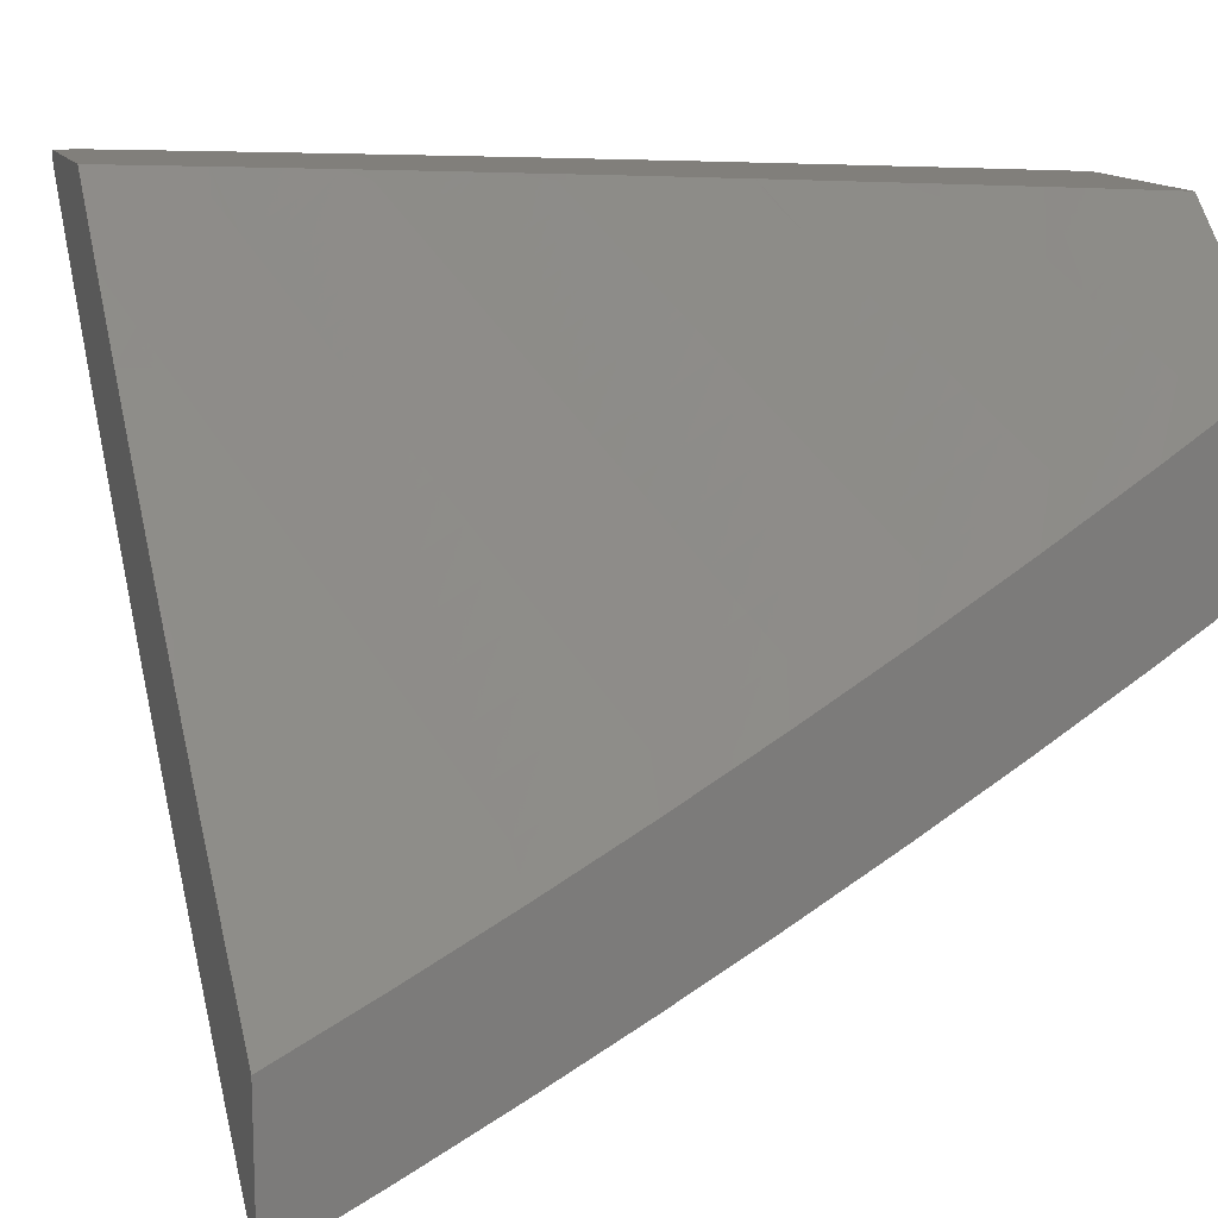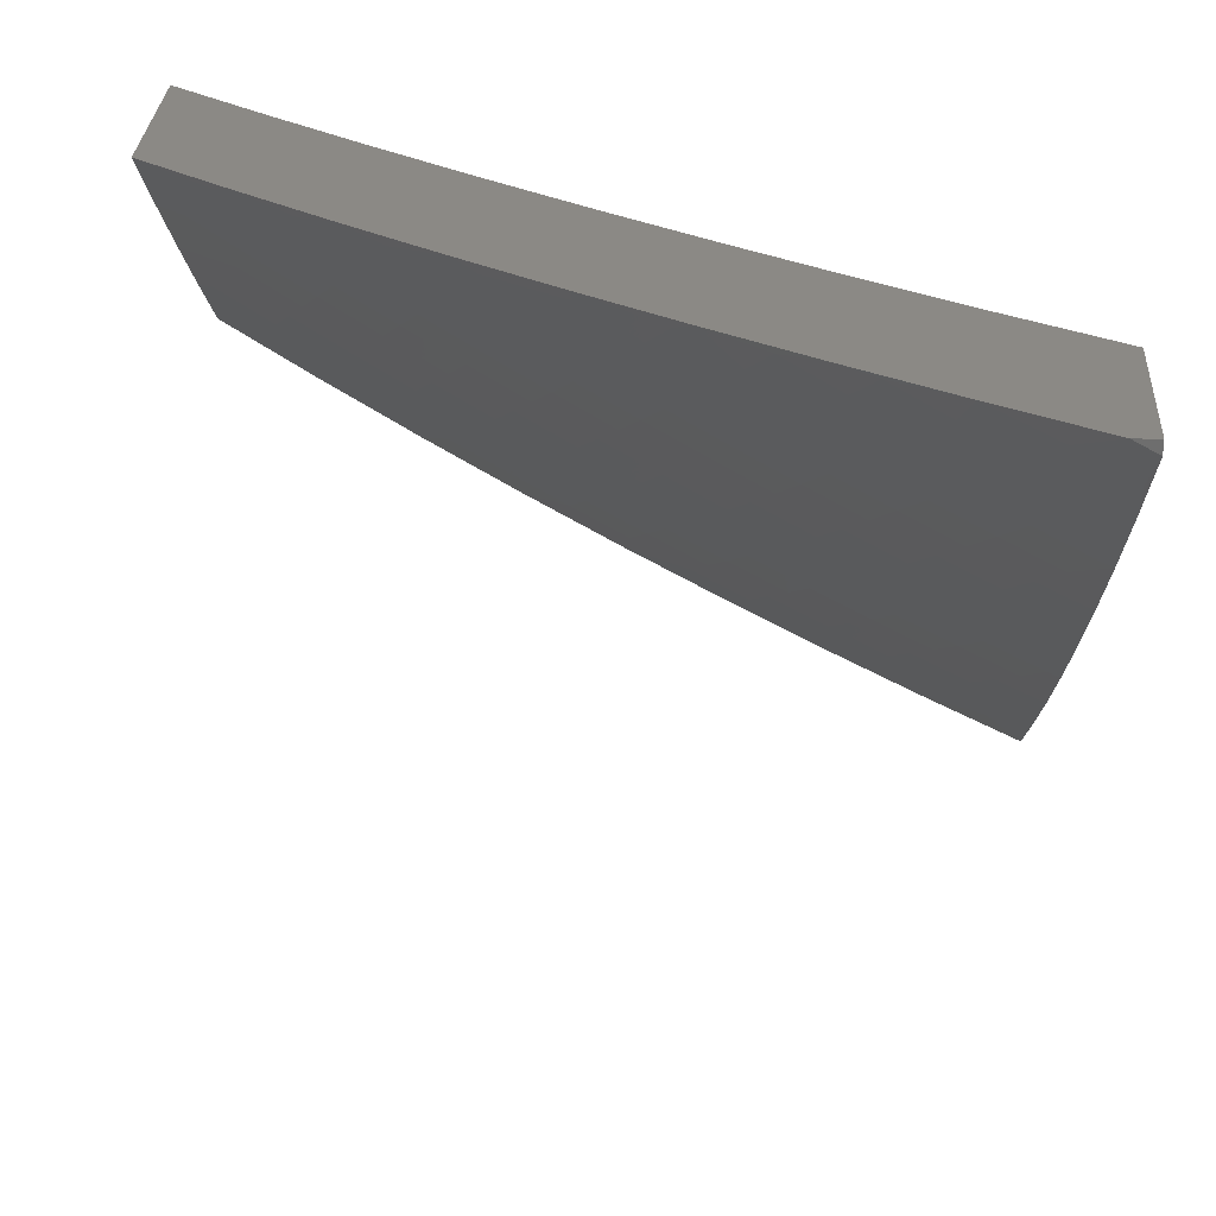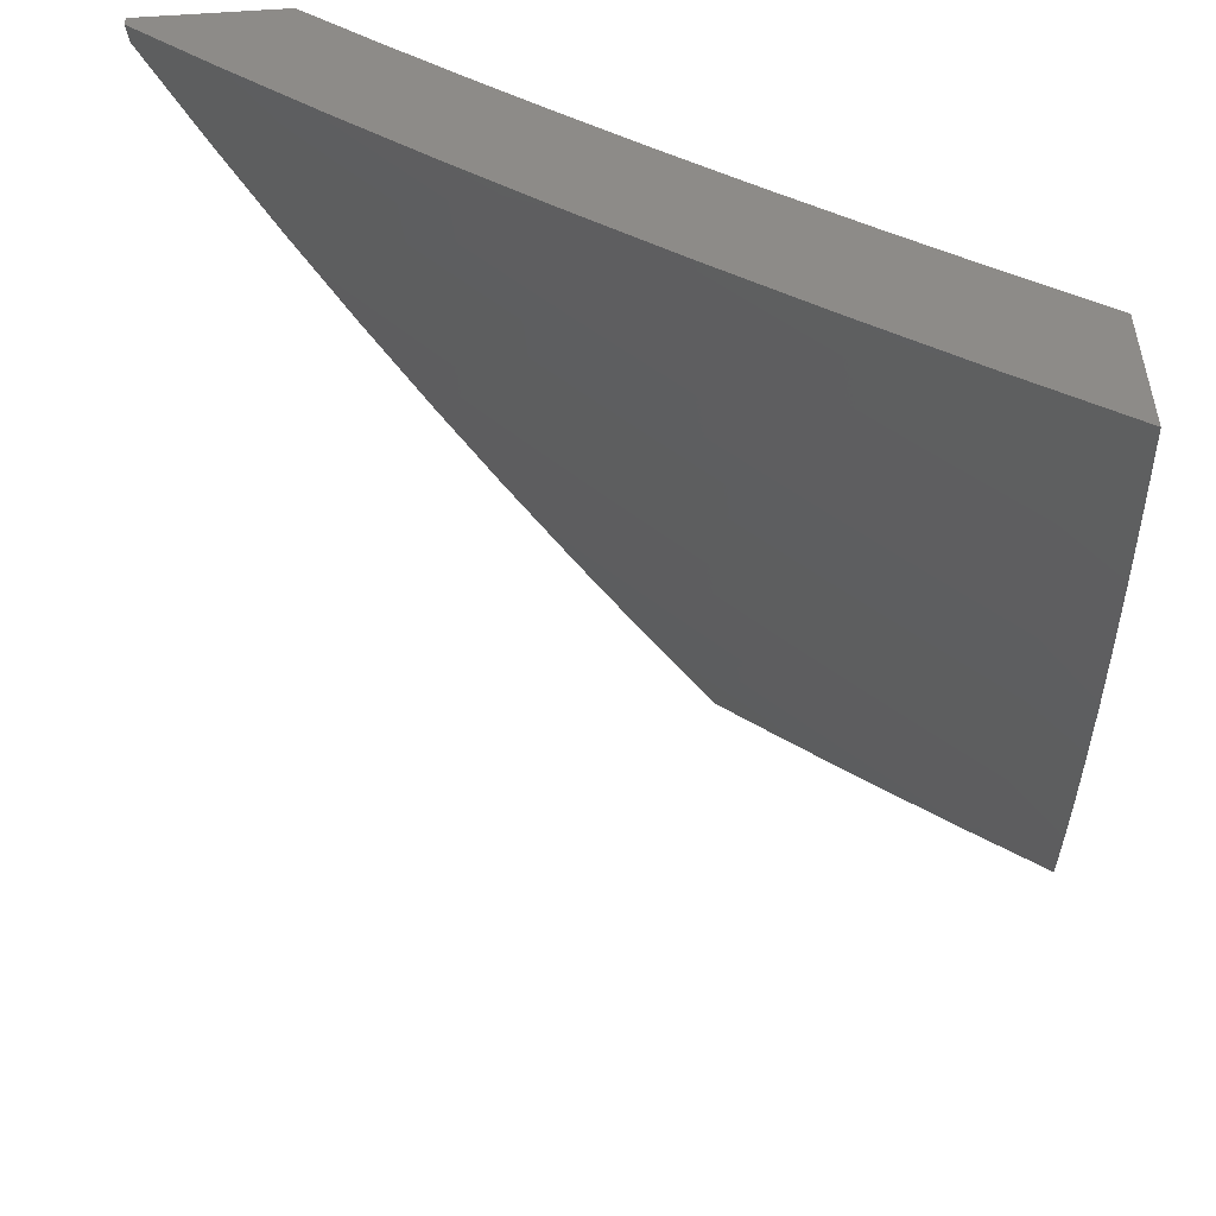
<metadata>
{"format":"stl","ext":"stl","renderer":"f3d","projection":"perspective","resolution":1024,"background":"white","views":[{"elev":13.5,"azim":-18.3,"up":"+Y"},{"elev":29.3,"azim":-176.7,"up":"+Y"},{"elev":-53.5,"azim":-86.4,"up":"+Y"}]}
</metadata>
<code>
# stl→obj: 305 verts, 606 faces
v 4.029 -7 -8
v 4.073 -7.037 -7.94
v 4 -7.016 -8
v 4.005 -7.074 -7.94
v 4 -7.136 -7.881
v 4.031 -7.12 -7.88
v 4.057 -7.166 -7.82
v 4.126 -7.129 -7.82
v 4.152 -7.174 -7.759
v 4.221 -7.135 -7.759
v 4.247 -7.18 -7.697
v 4.316 -7.14 -7.697
v 4.343 -7.184 -7.636
v 4.412 -7.144 -7.636
v 4.439 -7.187 -7.574
v 4.508 -7.146 -7.574
v 4.535 -7.189 -7.511
v 4.605 -7.146 -7.511
v 4.632 -7.189 -7.449
v 4.701 -7.145 -7.449
v 4.729 -7.187 -7.385
v 4.798 -7.143 -7.385
v 4.826 -7.184 -7.322
v 4.895 -7.138 -7.322
v 4.923 -7.179 -7.258
v 4.992 -7.133 -7.258
v 5 -7.181 -7.2
v 5 -7.091 -7.298
v 4.964 -7.093 -7.322
v 4.936 -7.052 -7.385
v 4.867 -7.098 -7.385
v 4.839 -7.057 -7.449
v 4.77 -7.101 -7.449
v 4.742 -7.06 -7.511
v 4.674 -7.103 -7.511
v 4.646 -7.061 -7.574
v 4.577 -7.104 -7.574
v 4.55 -7.061 -7.636
v 4.481 -7.103 -7.636
v 4.454 -7.059 -7.697
v 4.385 -7.1 -7.697
v 4.358 -7.056 -7.759
v 4.29 -7.096 -7.759
v 4.262 -7.051 -7.82
v 4.194 -7.09 -7.82
v 4.167 -7.045 -7.88
v 4.099 -7.083 -7.88
v 4.155 -7 -7.931
v 4.235 -7.006 -7.88
v 4.279 -7 -7.861
v 4.33 -7.012 -7.82
v 4.403 -7 -7.788
v 4.426 -7.015 -7.759
v 4.525 -7 -7.713
v 4.522 -7.018 -7.697
v 4.618 -7.019 -7.636
v 4.645 -7 -7.637
v 4.714 -7.018 -7.574
v 4.765 -7 -7.558
v 4.811 -7.015 -7.511
v 4.883 -7 -7.477
v 4.907 -7.011 -7.449
v 5 -7 -7.395
v 5 -7.269 -7.1
v 4.977 -7.258 -7.13
v 4.95 -7.219 -7.194
v 4.853 -7.224 -7.258
v 4.756 -7.228 -7.322
v 4.659 -7.23 -7.385
v 4.562 -7.231 -7.449
v 4.466 -7.23 -7.511
v 4.369 -7.228 -7.574
v 4.273 -7.224 -7.636
v 4.178 -7.219 -7.697
v 4.083 -7.212 -7.759
v 4.013 -7.249 -7.759
v 4 -7.254 -7.761
v 4.038 -7.294 -7.697
v 4 -7.37 -7.638
v 4.063 -7.339 -7.636
v 4.088 -7.384 -7.574
v 4.159 -7.346 -7.574
v 4.184 -7.39 -7.511
v 4.255 -7.351 -7.511
v 4.28 -7.394 -7.449
v 4.351 -7.355 -7.449
v 4.376 -7.397 -7.385
v 4.447 -7.357 -7.385
v 4.473 -7.399 -7.322
v 4.544 -7.357 -7.322
v 4.569 -7.399 -7.258
v 4.641 -7.356 -7.258
v 4.667 -7.397 -7.194
v 4.738 -7.353 -7.194
v 4.764 -7.394 -7.13
v 4.835 -7.349 -7.13
v 4.862 -7.389 -7.065
v 4.933 -7.344 -7.065
v 4.879 -7.433 -7
v 5 -7.356 -7
v 4.906 -7.304 -7.13
v 4.88 -7.264 -7.194
v 4.79 -7.434 -7.065
v 4.757 -7.509 -7
v 4.718 -7.478 -7.065
v 4.645 -7.521 -7.065
v 4.62 -7.481 -7.13
v 4.548 -7.523 -7.13
v 4.523 -7.482 -7.194
v 4.45 -7.523 -7.194
v 4.426 -7.482 -7.258
v 4.354 -7.522 -7.258
v 4.329 -7.48 -7.322
v 4.257 -7.519 -7.322
v 4.233 -7.477 -7.385
v 4.161 -7.515 -7.385
v 4.137 -7.472 -7.449
v 4.065 -7.509 -7.449
v 4.041 -7.465 -7.511
v 4 -7.484 -7.514
v 4.017 -7.421 -7.574
v 4.633 -7.582 -7
v 4.572 -7.564 -7.065
v 4.475 -7.565 -7.13
v 4.378 -7.564 -7.194
v 4.281 -7.562 -7.258
v 4.185 -7.558 -7.322
v 4.088 -7.553 -7.385
v 4.016 -7.59 -7.385
v 4 -7.596 -7.388
v 4.039 -7.634 -7.322
v 4 -7.706 -7.261
v 4.062 -7.677 -7.258
v 4.084 -7.719 -7.194
v 4.158 -7.682 -7.194
v 4.181 -7.724 -7.13
v 4.255 -7.685 -7.13
v 4.278 -7.726 -7.065
v 4.352 -7.687 -7.065
v 4.383 -7.723 -7
v 4.426 -7.646 -7.065
v 4.509 -7.654 -7
v 4.499 -7.605 -7.065
v 4.257 -7.791 -7
v 4.203 -7.765 -7.065
v 4.107 -7.762 -7.13
v 4.01 -7.756 -7.194
v 4 -7.814 -7.131
v 4.032 -7.799 -7.13
v 4.054 -7.841 -7.065
v 4.129 -7.804 -7.065
v 4.129 -7.856 -7
v 4 -7.92 -7
v 4.204 -7.263 -7.636
v 4.108 -7.257 -7.697
v 4.134 -7.301 -7.636
v 4.229 -7.307 -7.574
v 4.299 -7.268 -7.574
v 4.325 -7.311 -7.511
v 4.304 -7.437 -7.385
v 4.208 -7.433 -7.449
v 4.401 -7.44 -7.322
v 4.498 -7.441 -7.258
v 4.595 -7.44 -7.194
v 4.692 -7.438 -7.13
v 4.402 -7.605 -7.13
v 4.305 -7.604 -7.194
v 4.328 -7.646 -7.13
v 4.232 -7.643 -7.194
v 4.208 -7.601 -7.258
v 4.112 -7.596 -7.322
v 4.112 -7.428 -7.511
v 4.421 -7.314 -7.449
v 4.395 -7.271 -7.511
v 4.492 -7.273 -7.449
v 4.518 -7.315 -7.385
v 4.615 -7.315 -7.322
v 4.712 -7.313 -7.258
v 4.809 -7.309 -7.194
v 4.588 -7.273 -7.385
v 4.685 -7.272 -7.322
v 4.782 -7.269 -7.258
v 4.135 -7.639 -7.258
v 4 -7.647 -7.106
v 4 -7.734 -7
v 4.12 -7.631 -7.053
v 4.129 -7.669 -7
v 4.257 -7.602 -7
v 4.256 -7.559 -7.053
v 4.384 -7.533 -7
v 4.392 -7.484 -7.053
v 4.509 -7.462 -7
v 4.527 -7.407 -7.053
v 4.634 -7.388 -7
v 4.66 -7.328 -7.053
v 4.757 -7.313 -7
v 4.792 -7.246 -7.053
v 4.879 -7.236 -7
v 4.923 -7.161 -7.053
v 5 -7.157 -7
v 5 -7.079 -7.088
v 4.901 -7.129 -7.105
v 5 -7 -7.174
v 4.879 -7.097 -7.157
v 4.88 -7 -7.262
v 4.857 -7.064 -7.209
v 4.834 -7.031 -7.26
v 4.727 -7.147 -7.209
v 4.706 -7.114 -7.26
v 4.597 -7.228 -7.209
v 4.576 -7.195 -7.26
v 4.465 -7.307 -7.209
v 4.445 -7.273 -7.26
v 4.333 -7.383 -7.209
v 4.312 -7.348 -7.26
v 4.199 -7.456 -7.209
v 4.179 -7.422 -7.26
v 4.064 -7.527 -7.209
v 4.045 -7.492 -7.26
v 4 -7.559 -7.21
v 4 -7.469 -7.314
v 4.026 -7.457 -7.312
v 4.007 -7.422 -7.363
v 4.14 -7.352 -7.363
v 4.13 -7.334 -7.388
v 4.262 -7.262 -7.388
v 4.251 -7.244 -7.414
v 4.381 -7.17 -7.414
v 4.371 -7.152 -7.439
v 4.5 -7.075 -7.439
v 4.489 -7.058 -7.465
v 4.511 -7 -7.511
v 4.478 -7.041 -7.49
v 4.467 -7.023 -7.515
v 4.349 -7.117 -7.49
v 4.339 -7.099 -7.515
v 4.22 -7.191 -7.49
v 4.21 -7.173 -7.515
v 4.09 -7.263 -7.49
v 4.08 -7.245 -7.515
v 4 -7.285 -7.517
v 4.07 -7.227 -7.54
v 4.059 -7.209 -7.565
v 4.189 -7.137 -7.565
v 4.178 -7.119 -7.59
v 4.306 -7.046 -7.59
v 4.295 -7.028 -7.615
v 4.385 -7 -7.59
v 4.284 -7.01 -7.64
v 4.258 -7 -7.666
v 4.157 -7.083 -7.64
v 4.146 -7.065 -7.665
v 4.029 -7.154 -7.64
v 4.018 -7.136 -7.665
v 4 -7.191 -7.617
v 4.008 -7.117 -7.69
v 4 -7.096 -7.716
v 4.125 -7.029 -7.715
v 4.114 -7.01 -7.739
v 4.13 -7 -7.741
v 4 -7 -7.813
v 4.758 -7 -7.347
v 4.635 -7 -7.43
v 4.661 -7.047 -7.363
v 4.683 -7.081 -7.312
v 4.511 -7.093 -7.414
v 4.639 -7.013 -7.414
v 4.65 -7.03 -7.388
v 4.522 -7.11 -7.388
v 4.532 -7.127 -7.363
v 4.403 -7.204 -7.363
v 4.424 -7.239 -7.312
v 4.292 -7.314 -7.312
v 4.455 -7.006 -7.54
v 4.328 -7.082 -7.54
v 4.317 -7.064 -7.565
v 4.199 -7.155 -7.54
v 4.136 -7.047 -7.69
v 4.049 -7.19 -7.59
v 4.039 -7.172 -7.615
v 4.168 -7.101 -7.615
v 4.1 -7.281 -7.465
v 4 -7.378 -7.416
v 4.11 -7.298 -7.439
v 4.12 -7.316 -7.414
v 4.241 -7.226 -7.439
v 4.083 -7.562 -7.157
v 4.101 -7.596 -7.105
v 4.237 -7.525 -7.105
v 4.372 -7.451 -7.105
v 4.506 -7.374 -7.105
v 4.639 -7.295 -7.105
v 4.771 -7.213 -7.105
v 4.218 -7.491 -7.157
v 4.353 -7.417 -7.157
v 4.486 -7.34 -7.157
v 4.618 -7.262 -7.157
v 4.749 -7.18 -7.157
v 4.16 -7.387 -7.312
v 4.272 -7.279 -7.363
v 4.392 -7.187 -7.388
v 4.231 -7.209 -7.465
v 4.36 -7.135 -7.465
v 4.554 -7.161 -7.312
v 4 -7 -8
f 1 2 3
f 3 2 4
f 3 4 5
f 5 4 6
f 5 6 7
f 7 6 8
f 7 8 9
f 9 8 10
f 9 10 11
f 11 10 12
f 11 12 13
f 13 12 14
f 13 14 15
f 15 14 16
f 15 16 17
f 17 16 18
f 17 18 19
f 19 18 20
f 19 20 21
f 21 20 22
f 21 22 23
f 23 22 24
f 23 24 25
f 25 24 26
f 25 26 27
f 27 26 28
f 28 26 29
f 28 29 30
f 30 29 31
f 30 31 32
f 32 31 33
f 32 33 34
f 34 33 35
f 34 35 36
f 36 35 37
f 36 37 38
f 38 37 39
f 38 39 40
f 40 39 41
f 40 41 42
f 42 41 43
f 42 43 44
f 44 43 45
f 44 45 46
f 46 45 47
f 46 47 2
f 2 47 4
f 1 48 2
f 2 48 46
f 46 48 49
f 49 48 50
f 49 50 44
f 44 50 51
f 44 51 42
f 42 51 52
f 42 52 53
f 53 52 54
f 53 54 40
f 40 54 55
f 40 55 38
f 38 55 56
f 38 56 36
f 36 56 57
f 36 57 58
f 58 57 59
f 58 59 34
f 34 59 60
f 34 60 32
f 32 60 61
f 32 61 62
f 62 61 63
f 62 63 30
f 30 63 28
f 50 52 51
f 55 54 56
f 56 54 57
f 59 61 60
f 64 65 27
f 27 65 66
f 27 66 25
f 25 66 67
f 25 67 23
f 23 67 68
f 23 68 21
f 21 68 69
f 21 69 19
f 19 69 70
f 19 70 17
f 17 70 71
f 17 71 15
f 15 71 72
f 15 72 13
f 13 72 73
f 13 73 11
f 11 73 74
f 11 74 9
f 9 74 75
f 9 75 7
f 7 75 76
f 7 76 77
f 77 76 78
f 77 78 79
f 79 78 80
f 79 80 81
f 81 80 82
f 81 82 83
f 83 82 84
f 83 84 85
f 85 84 86
f 85 86 87
f 87 86 88
f 87 88 89
f 89 88 90
f 89 90 91
f 91 90 92
f 91 92 93
f 93 92 94
f 93 94 95
f 95 94 96
f 95 96 97
f 97 96 98
f 97 98 99
f 99 98 100
f 100 98 64
f 64 98 101
f 64 101 65
f 65 101 102
f 65 102 66
f 66 102 67
f 97 99 103
f 103 99 104
f 103 104 105
f 105 104 106
f 105 106 107
f 107 106 108
f 107 108 109
f 109 108 110
f 109 110 111
f 111 110 112
f 111 112 113
f 113 112 114
f 113 114 115
f 115 114 116
f 115 116 117
f 117 116 118
f 117 118 119
f 119 118 120
f 119 120 121
f 121 120 79
f 121 79 81
f 104 122 106
f 106 122 123
f 106 123 108
f 108 123 124
f 108 124 110
f 110 124 125
f 110 125 112
f 112 125 126
f 112 126 114
f 114 126 127
f 114 127 116
f 116 127 128
f 116 128 118
f 118 128 129
f 118 129 130
f 130 129 131
f 130 131 132
f 132 131 133
f 132 133 134
f 134 133 135
f 134 135 136
f 136 135 137
f 136 137 138
f 138 137 139
f 138 139 140
f 140 139 141
f 140 141 142
f 142 141 143
f 142 143 123
f 123 143 124
f 122 142 123
f 140 144 138
f 138 144 145
f 138 145 136
f 136 145 146
f 136 146 134
f 134 146 147
f 134 147 132
f 132 147 148
f 148 147 149
f 148 149 150
f 150 149 151
f 150 151 152
f 152 151 145
f 152 145 144
f 152 153 150
f 150 153 148
f 130 120 118
f 77 5 7
f 146 145 151
f 6 4 47
f 6 47 8
f 8 47 45
f 8 45 10
f 10 45 43
f 10 43 12
f 12 43 41
f 12 41 14
f 14 41 39
f 14 39 16
f 16 39 37
f 16 37 18
f 18 37 35
f 18 35 20
f 20 35 33
f 20 33 22
f 22 33 31
f 22 31 24
f 24 31 29
f 24 29 26
f 74 154 155
f 155 154 156
f 155 156 78
f 78 156 80
f 154 157 156
f 156 157 82
f 156 82 80
f 74 73 154
f 154 73 158
f 154 158 157
f 157 158 159
f 157 159 84
f 84 159 86
f 157 84 82
f 85 160 161
f 161 160 115
f 161 115 117
f 115 160 113
f 113 160 162
f 113 162 111
f 111 162 163
f 111 163 109
f 109 163 164
f 109 164 107
f 107 164 165
f 107 165 105
f 105 165 103
f 162 160 87
f 87 160 85
f 125 166 167
f 167 166 168
f 167 168 169
f 169 168 137
f 169 137 135
f 166 141 168
f 168 141 139
f 168 139 137
f 125 124 166
f 166 124 143
f 166 143 141
f 125 167 126
f 126 167 170
f 126 170 127
f 127 170 171
f 127 171 128
f 128 171 129
f 170 167 169
f 85 161 83
f 83 161 172
f 83 172 81
f 81 172 121
f 172 161 117
f 76 75 155
f 155 75 74
f 76 155 78
f 163 162 89
f 89 162 87
f 86 159 173
f 173 159 174
f 173 174 175
f 175 174 71
f 175 71 70
f 159 158 174
f 174 158 72
f 174 72 71
f 158 73 72
f 49 44 46
f 86 173 88
f 88 173 176
f 88 176 90
f 90 176 177
f 90 177 92
f 92 177 178
f 92 178 94
f 94 178 179
f 94 179 96
f 96 179 101
f 96 101 98
f 176 173 175
f 164 163 91
f 91 163 89
f 53 40 42
f 176 175 180
f 180 175 70
f 180 70 69
f 165 164 93
f 93 164 91
f 176 180 177
f 177 180 181
f 177 181 178
f 178 181 182
f 178 182 179
f 179 182 102
f 179 102 101
f 181 180 69
f 103 165 95
f 95 165 93
f 103 95 97
f 182 181 68
f 68 181 69
f 58 34 36
f 102 182 67
f 67 182 68
f 62 30 32
f 170 169 183
f 183 169 135
f 183 135 133
f 170 183 171
f 171 183 131
f 171 131 129
f 131 183 133
f 172 117 119
f 119 121 172
f 146 151 149
f 149 147 146
f 184 185 186
f 186 185 187
f 186 187 188
f 186 188 189
f 189 188 190
f 189 190 191
f 191 190 192
f 191 192 193
f 193 192 194
f 193 194 195
f 195 194 196
f 195 196 197
f 197 196 198
f 197 198 199
f 199 198 200
f 199 200 201
f 199 201 202
f 202 201 203
f 202 203 204
f 204 203 205
f 204 205 206
f 206 205 207
f 206 207 208
f 208 207 209
f 208 209 210
f 210 209 211
f 210 211 212
f 212 211 213
f 212 213 214
f 214 213 215
f 214 215 216
f 216 215 217
f 216 217 218
f 218 217 219
f 218 219 220
f 220 219 221
f 221 219 222
f 221 222 223
f 223 222 224
f 223 224 225
f 225 224 226
f 225 226 227
f 227 226 228
f 227 228 229
f 229 228 230
f 229 230 231
f 231 230 232
f 231 232 233
f 233 232 234
f 233 234 235
f 235 234 236
f 235 236 237
f 237 236 238
f 237 238 239
f 239 238 240
f 239 240 241
f 241 240 242
f 241 242 243
f 243 242 244
f 243 244 245
f 245 244 246
f 245 246 247
f 247 246 248
f 247 248 249
f 249 248 250
f 249 250 251
f 251 250 252
f 251 252 253
f 253 252 254
f 253 254 255
f 255 254 256
f 255 256 257
f 257 256 258
f 257 258 259
f 259 258 260
f 259 260 261
f 205 262 207
f 207 262 209
f 263 264 262
f 262 264 265
f 262 265 209
f 209 265 211
f 232 266 263
f 263 266 267
f 263 267 268
f 268 267 269
f 268 269 270
f 270 269 271
f 270 271 272
f 272 271 273
f 272 273 215
f 215 273 217
f 234 232 274
f 274 232 248
f 274 248 275
f 275 248 276
f 275 276 277
f 277 276 244
f 277 244 242
f 250 260 252
f 252 260 278
f 252 278 254
f 254 278 256
f 241 243 255
f 255 243 279
f 255 279 280
f 280 279 281
f 280 281 251
f 251 281 249
f 239 241 282
f 282 241 283
f 282 283 284
f 284 283 285
f 284 285 286
f 286 285 227
f 286 227 229
f 221 223 283
f 283 223 225
f 283 225 285
f 285 225 227
f 218 220 287
f 287 220 184
f 287 184 288
f 288 184 186
f 288 186 289
f 289 186 189
f 289 189 290
f 290 189 191
f 290 191 291
f 291 191 193
f 291 193 292
f 292 193 195
f 292 195 293
f 293 195 197
f 293 197 202
f 202 197 199
f 216 218 287
f 287 288 294
f 294 288 289
f 294 289 295
f 295 289 290
f 295 290 296
f 296 290 291
f 296 291 297
f 297 291 292
f 297 292 298
f 298 292 293
f 298 293 204
f 204 293 202
f 222 219 299
f 299 219 217
f 299 217 273
f 214 216 294
f 294 216 287
f 214 294 295
f 222 299 224
f 224 299 300
f 224 300 226
f 226 300 301
f 226 301 228
f 228 301 266
f 228 266 230
f 230 266 232
f 300 299 273
f 237 239 282
f 282 284 302
f 302 284 286
f 302 286 303
f 303 286 229
f 303 229 231
f 277 242 240
f 277 240 238
f 253 255 280
f 281 279 245
f 245 279 243
f 251 253 280
f 258 256 278
f 212 214 295
f 212 295 296
f 272 215 213
f 301 300 271
f 271 300 273
f 235 237 302
f 302 237 282
f 235 302 303
f 275 277 238
f 275 238 236
f 246 244 276
f 249 281 247
f 247 281 245
f 260 258 278
f 261 257 259
f 210 212 296
f 210 296 297
f 272 213 304
f 304 213 211
f 304 211 265
f 266 301 269
f 269 301 271
f 233 235 303
f 233 303 231
f 274 275 236
f 274 236 234
f 248 246 276
f 208 210 297
f 208 297 298
f 272 304 270
f 270 304 264
f 270 264 268
f 268 264 263
f 264 304 265
f 267 266 269
f 206 208 298
f 206 298 204
f 1 3 305
f 100 64 200
f 200 64 27
f 200 27 201
f 201 27 203
f 203 27 28
f 203 28 63
f 61 262 63
f 63 262 205
f 63 205 203
f 262 61 263
f 263 61 59
f 263 59 57
f 263 57 232
f 232 57 54
f 232 54 248
f 248 54 52
f 248 52 250
f 250 52 50
f 250 50 260
f 260 50 48
f 260 48 261
f 261 48 1
f 261 1 305
f 153 152 185
f 185 152 187
f 187 152 144
f 187 144 188
f 188 144 140
f 188 140 190
f 190 140 142
f 190 142 192
f 192 142 122
f 192 122 194
f 194 122 104
f 194 104 99
f 194 99 196
f 196 99 100
f 196 100 198
f 198 100 200
f 305 3 261
f 261 3 5
f 261 5 257
f 257 5 77
f 257 77 255
f 255 77 79
f 255 79 241
f 241 79 120
f 241 120 283
f 283 120 221
f 221 120 130
f 221 130 220
f 220 130 132
f 220 132 184
f 184 132 148
f 184 148 185
f 185 148 153

</code>
